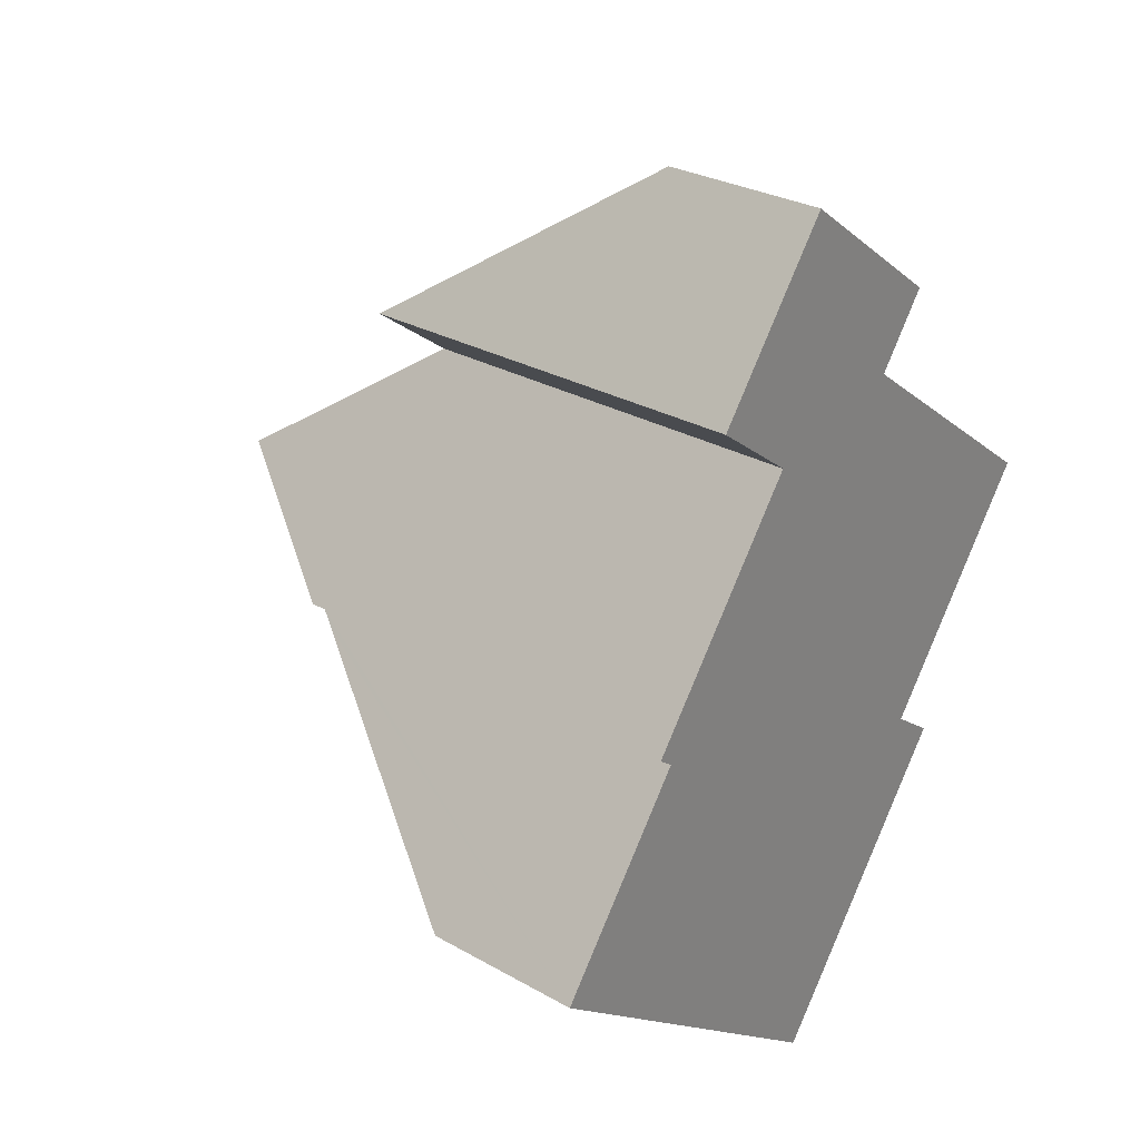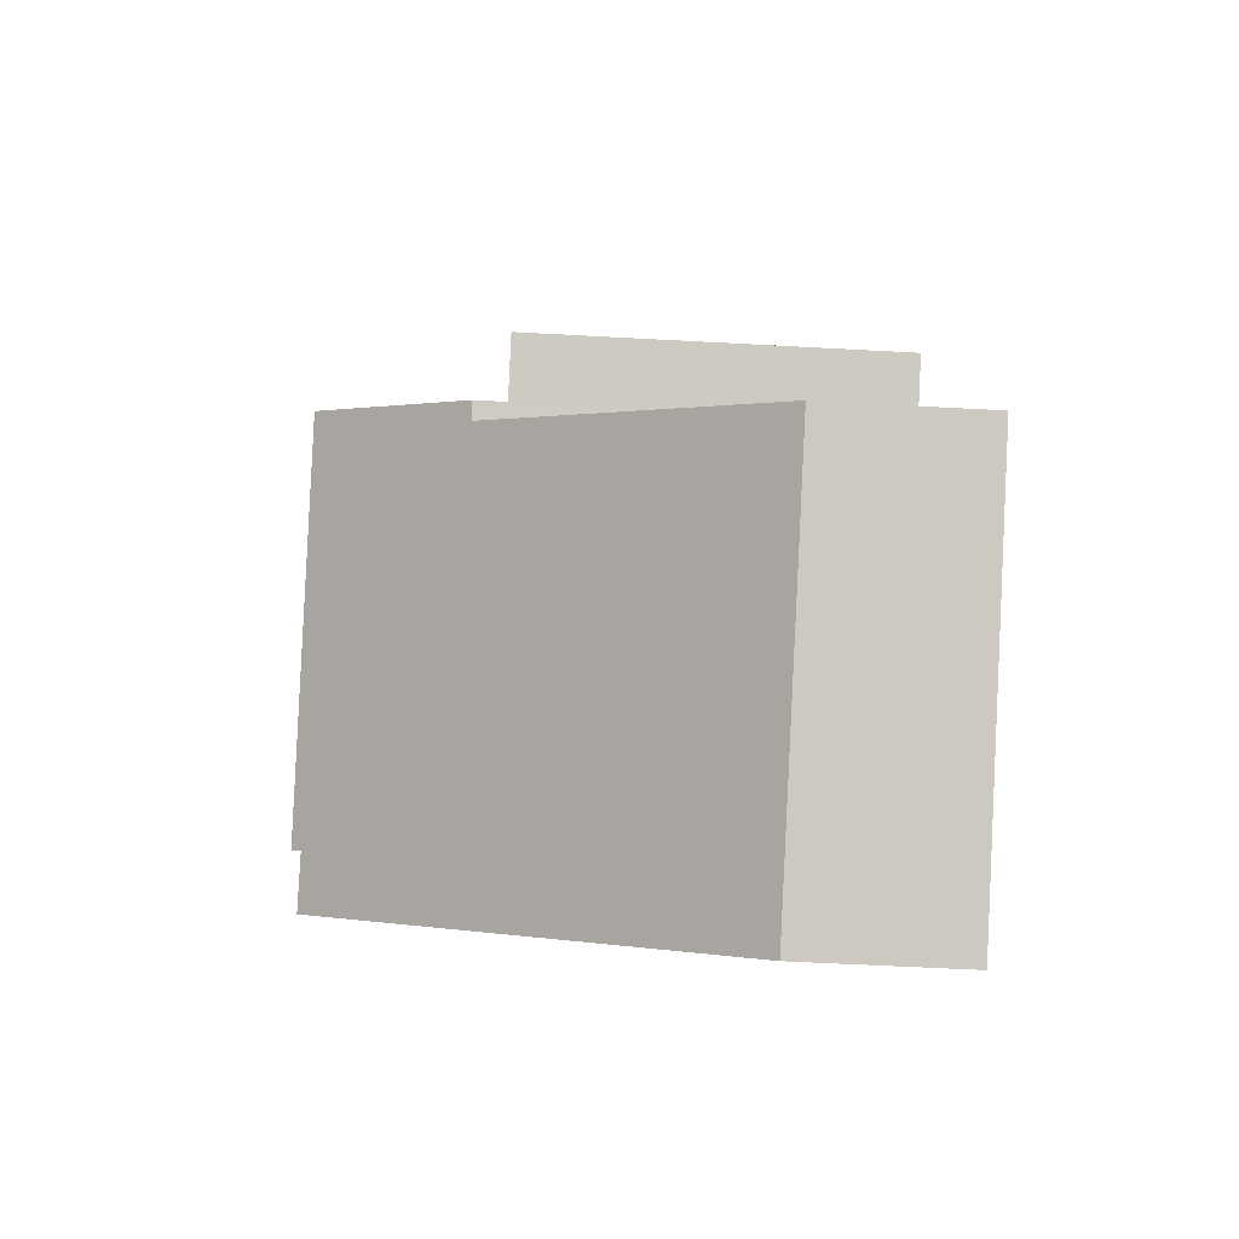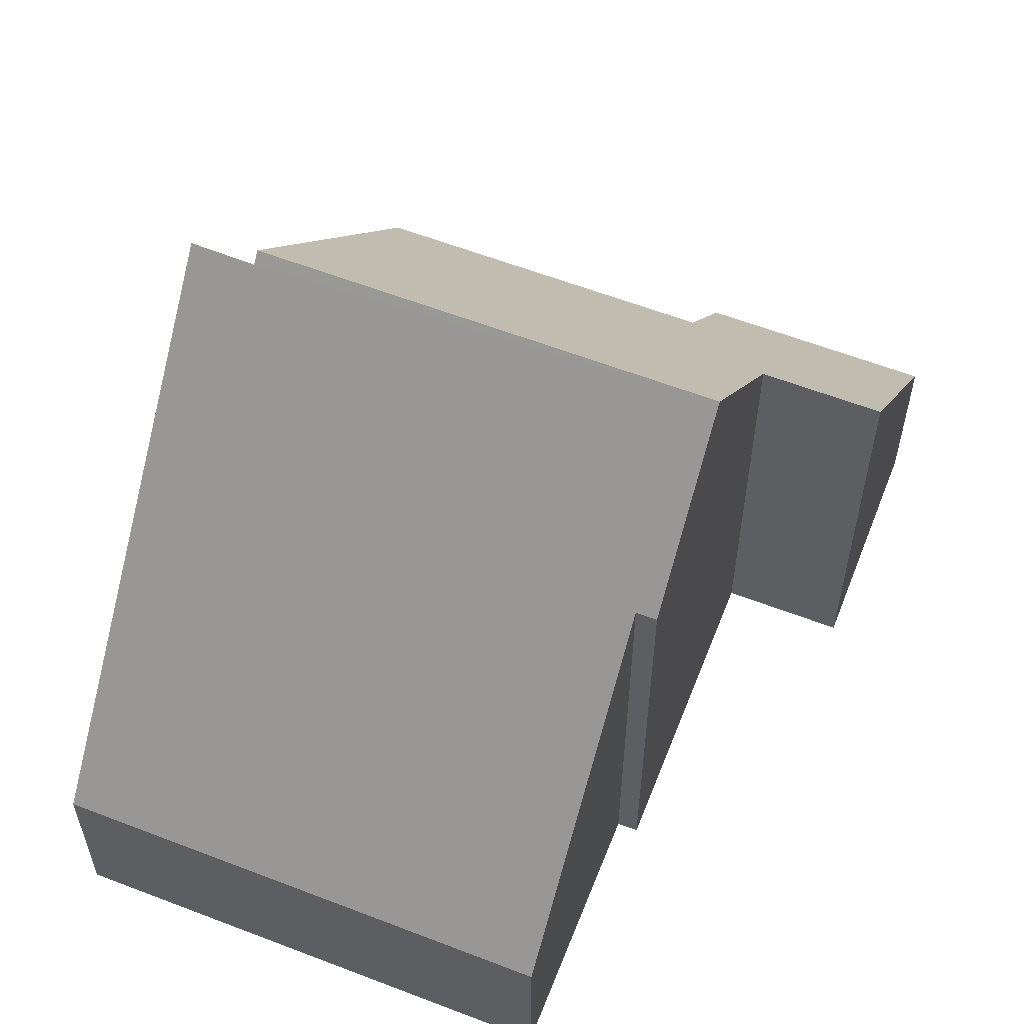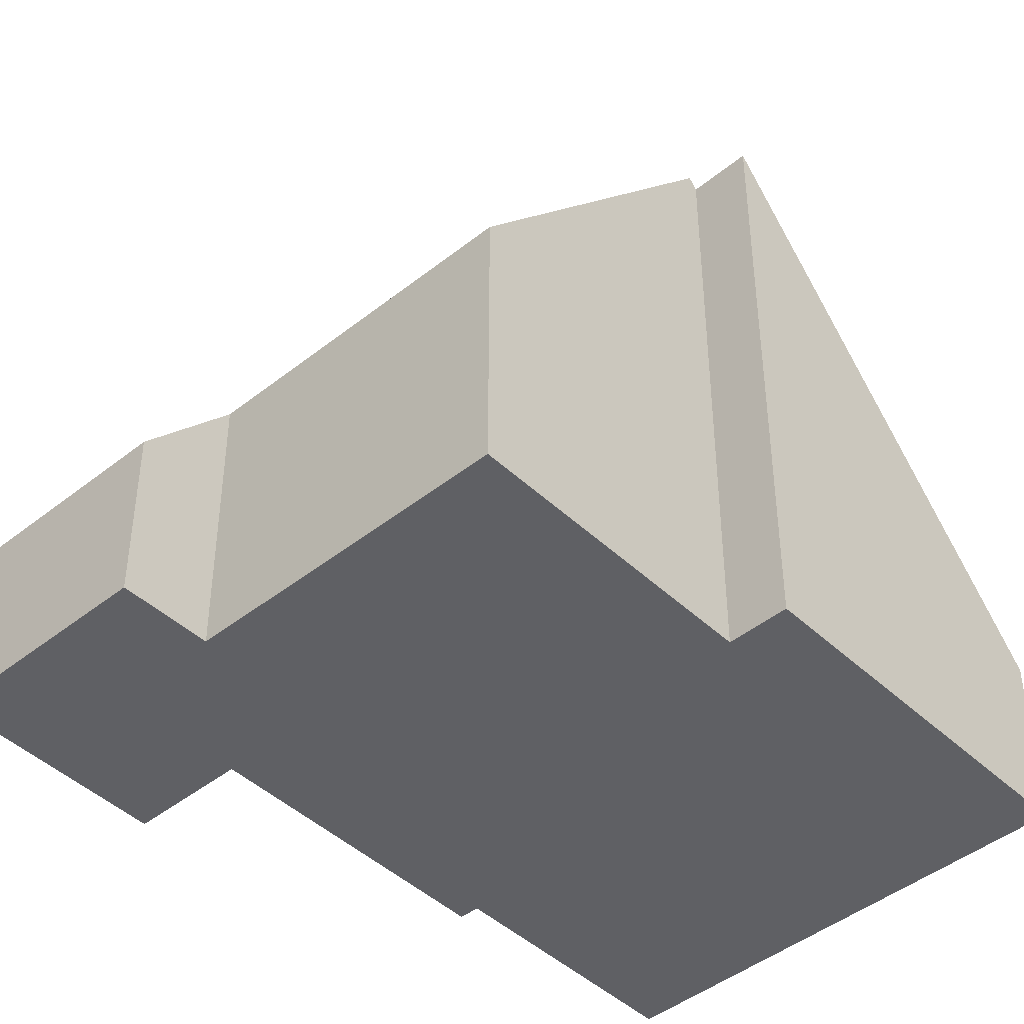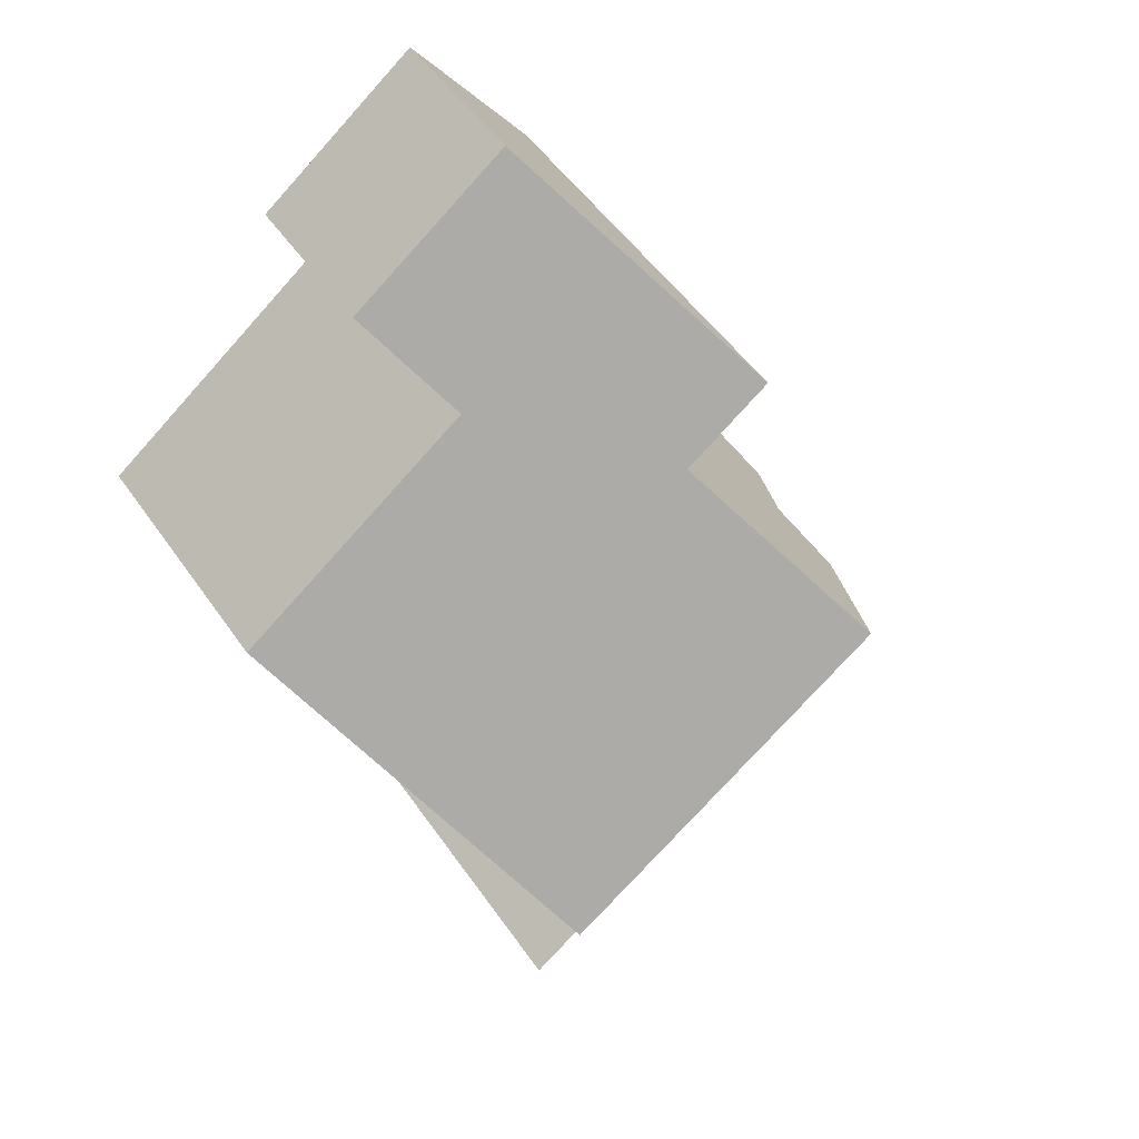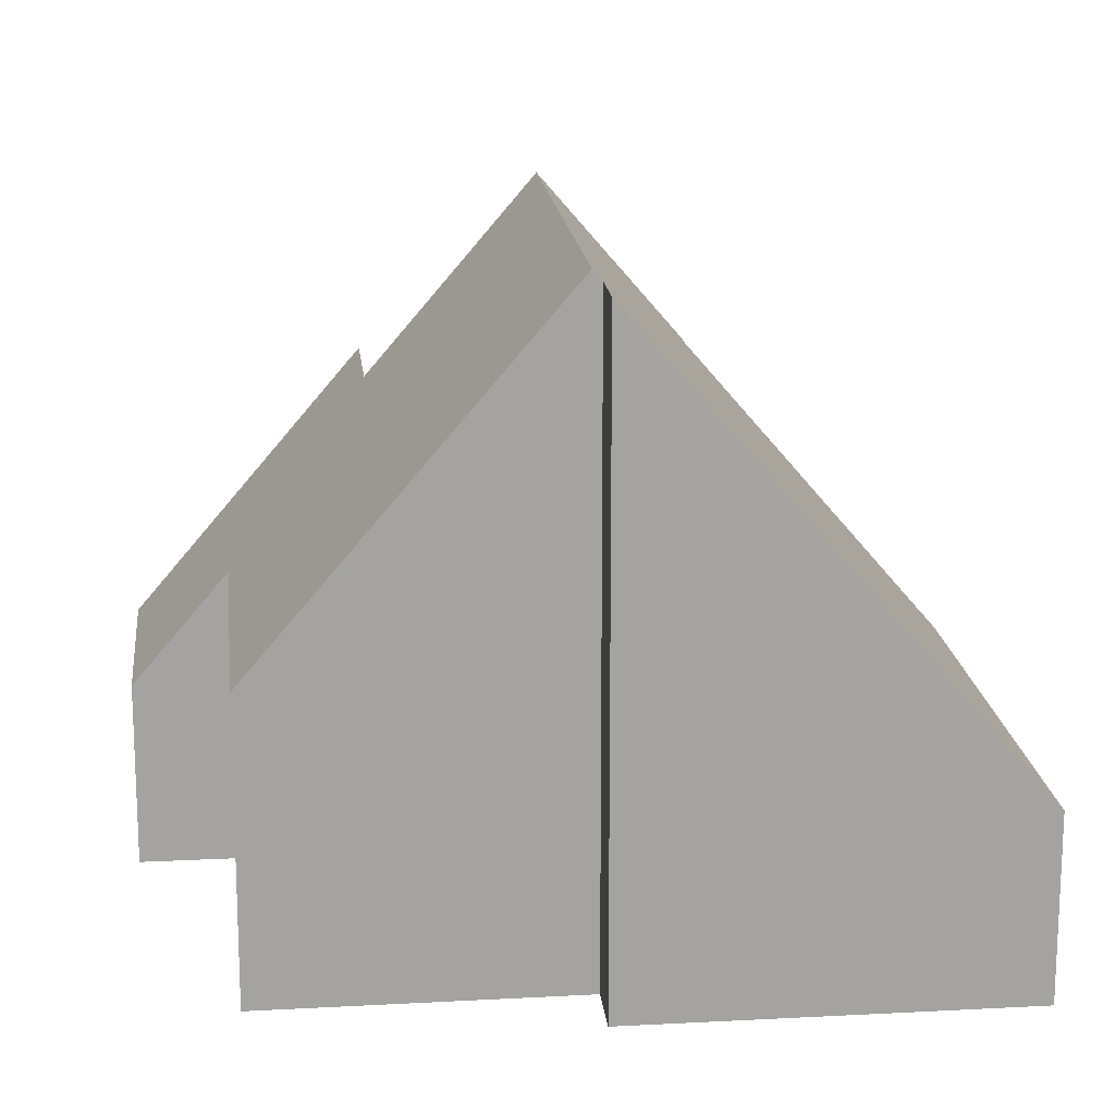
<metadata>
{"format":"obj","ext":"obj","renderer":"f3d","projection":"perspective","resolution":1024,"background":"white","views":[{"elev":28.8,"azim":-49.8,"up":"+Z"},{"elev":-56.6,"azim":-93.3,"up":"+Z"},{"elev":59.9,"azim":-121.8,"up":"+Y"},{"elev":-44.8,"azim":79.4,"up":"+Y"},{"elev":51.0,"azim":146.5,"up":"+Z"},{"elev":17.3,"azim":120.6,"up":"+Y"}]}
</metadata>
<code>
v  9.308 3.697 13.36
v  4.614 9.178 10.99
v  7.441 3.702 14.74
v  11.21 3.692 11.94
v  10.27 5.53 10.67
v  10.06 5.949 10.38
v  15.58 5.959 6.248
v  6.504 9.176 9.579
v  6.578 9.176 9.524
v  4.53 13.16 6.785
v  11.88 13.16 1.3
v  11.77 12.94 1.15
v  8.07 3.706 -5.987
v  11.82 12.94 1.112
v  12.81 12.96 0.383
v  3.134 9.79 4.217
v  2.944 9.419 3.961
v  0 3.671 2.248e-16
v  2.801 9.797 4.473
v  4.614 -6.728e-16 10.99
v  7.441 -9.029e-16 14.74
v  0 0 0
v  3.134 -2.582e-16 4.217
v  2.944 -2.425e-16 3.961
v  2.801 -2.739e-16 4.473
v  6.578 -5.832e-16 9.524
v  4.53 -4.155e-16 6.785
v  11.21 -7.313e-16 11.94
v  9.308 -8.179e-16 13.36
v  15.58 -3.826e-16 6.248
v  10.06 -6.357e-16 10.38
v  12.81 -2.345e-17 0.383
v  11.77 -7.042e-17 1.15
v  11.82 -6.809e-17 1.112
v  10.27 -6.535e-16 10.67
v  11.88 -7.96e-17 1.3
v  8.07 3.666e-16 -5.987
v  6.493 9.176 9.587
v  6.493 -5.87e-16 9.587
v  6.504 -5.865e-16 9.579
g defaultobject
f 1 2 3
f 2 1 4
f 2 4 5
f 2 5 6
f 2 6 7
f 2 7 8
f 8 7 9
f 9 7 10
f 10 7 11
f 10 11 12
f 13 14 15
f 14 13 12
f 12 13 10
f 10 13 16
f 16 13 17
f 17 13 18
f 19 10 16
f 20 3 2
f 3 20 21
f 22 17 18
f 17 22 16
f 16 22 23
f 23 22 24
f 19 9 10
f 9 19 25
f 9 25 26
f 26 25 27
f 21 1 3
f 1 21 4
f 4 21 28
f 28 21 29
f 6 30 7
f 30 6 31
f 14 32 15
f 32 14 12
f 32 12 33
f 32 33 34
f 5 31 6
f 31 5 4
f 31 4 28
f 31 28 35
f 7 12 11
f 12 7 33
f 33 7 30
f 33 30 36
f 32 13 15
f 13 32 37
f 37 18 13
f 18 37 22
f 16 25 19
f 25 16 23
f 38 20 2
f 20 38 8
f 20 8 9
f 20 9 39
f 39 9 26
f 39 26 40
f 39 21 20
f 21 39 29
f 29 39 40
f 29 40 26
f 27 25 23
f 37 34 33
f 34 37 32
f 37 24 22
f 24 37 23
f 23 37 27
f 27 37 26
f 26 37 29
f 29 37 31
f 31 37 33
f 31 33 30
f 30 33 36
f 29 35 28
f 35 29 31

</code>
